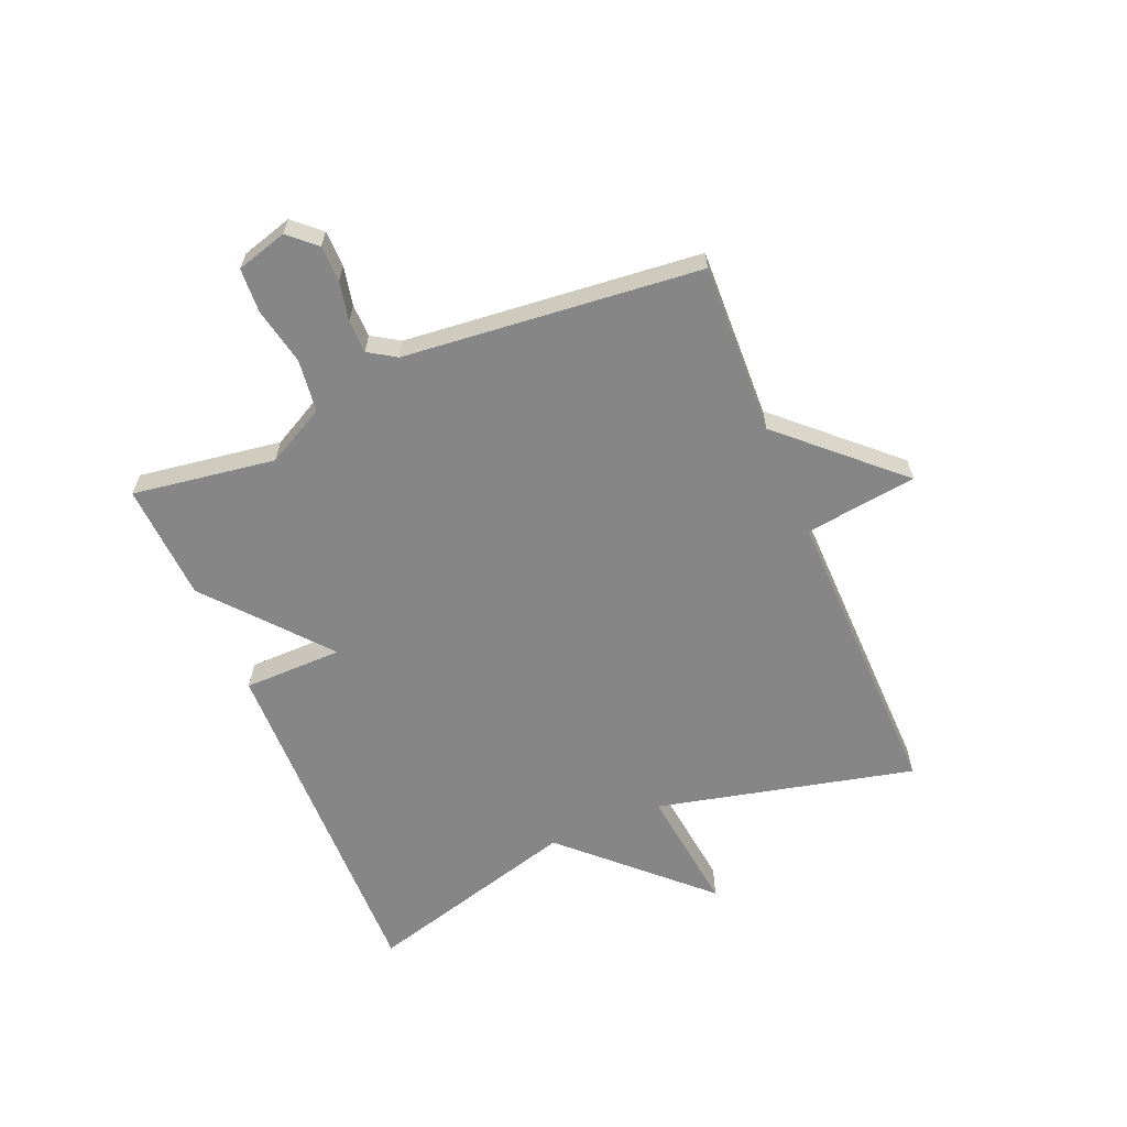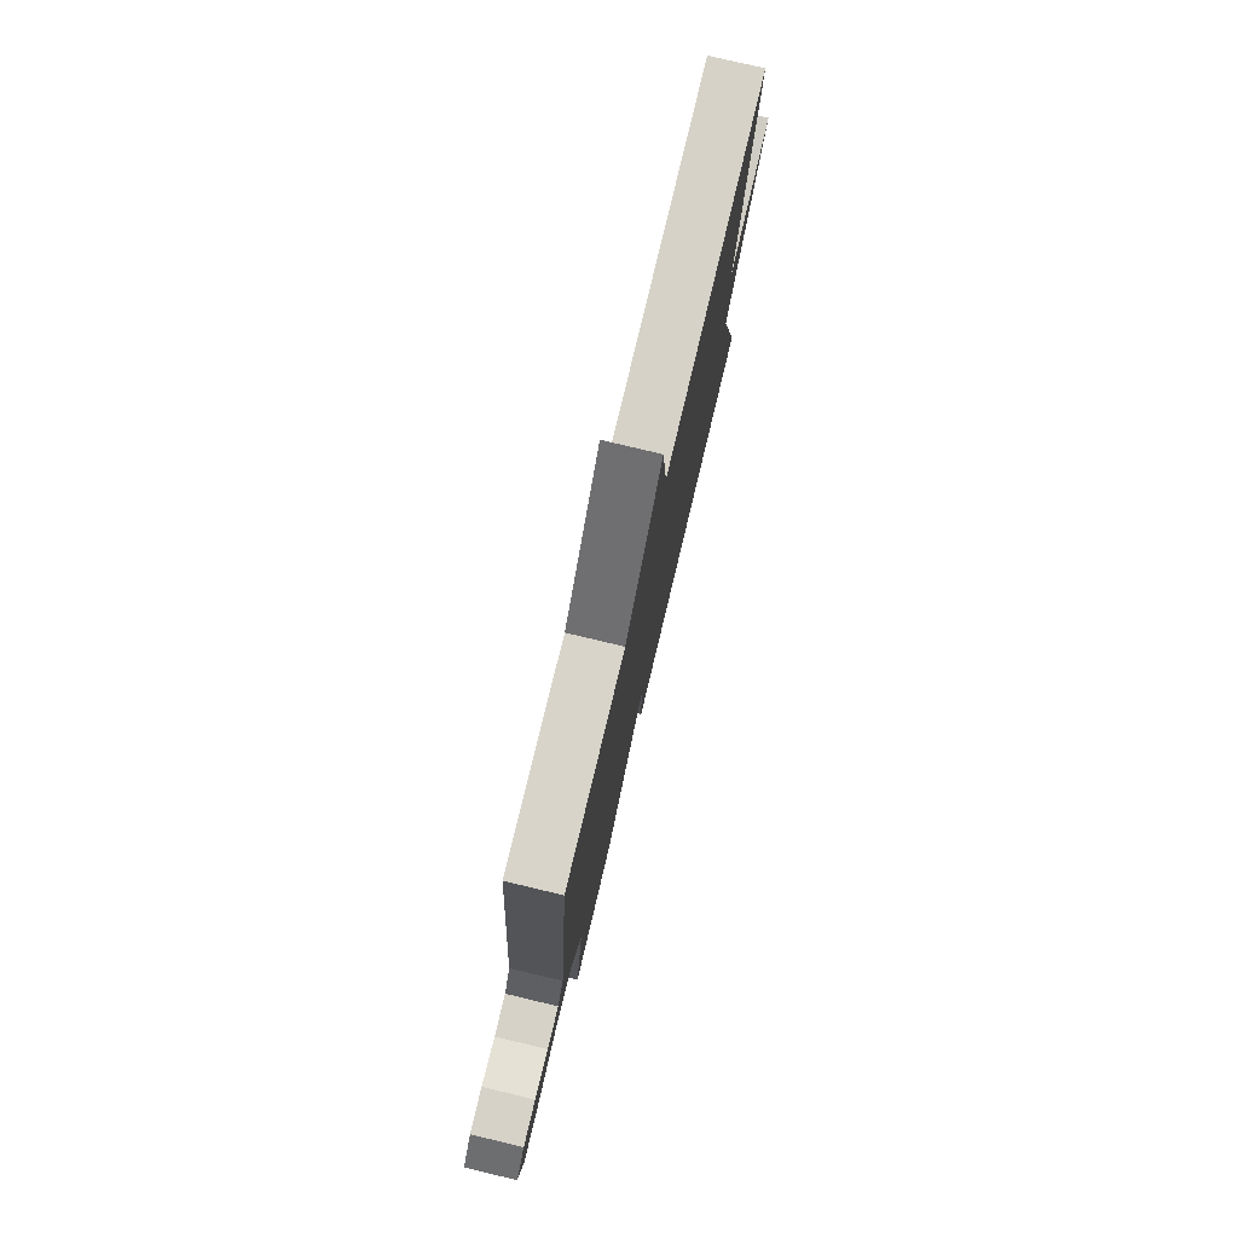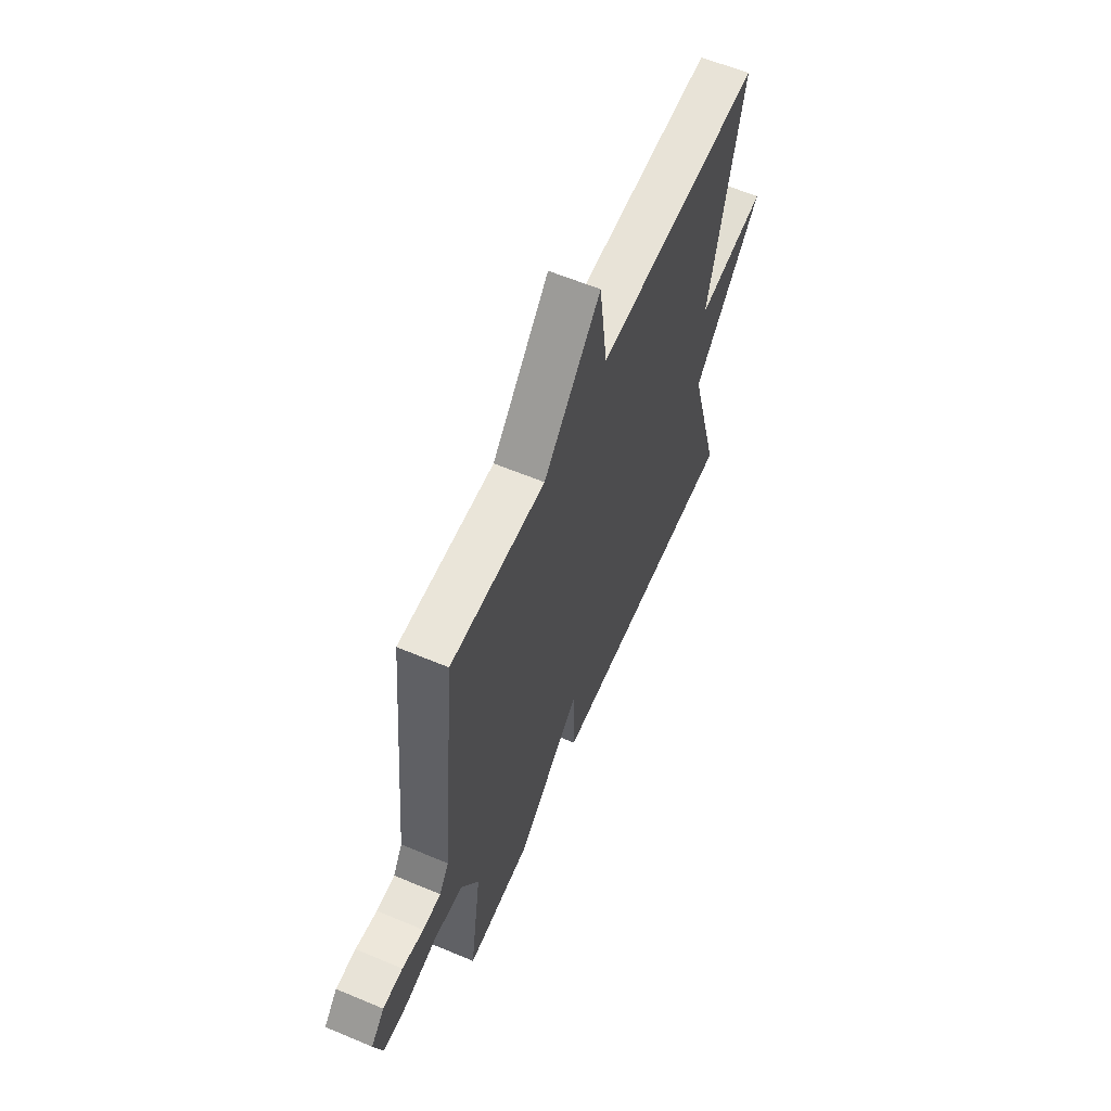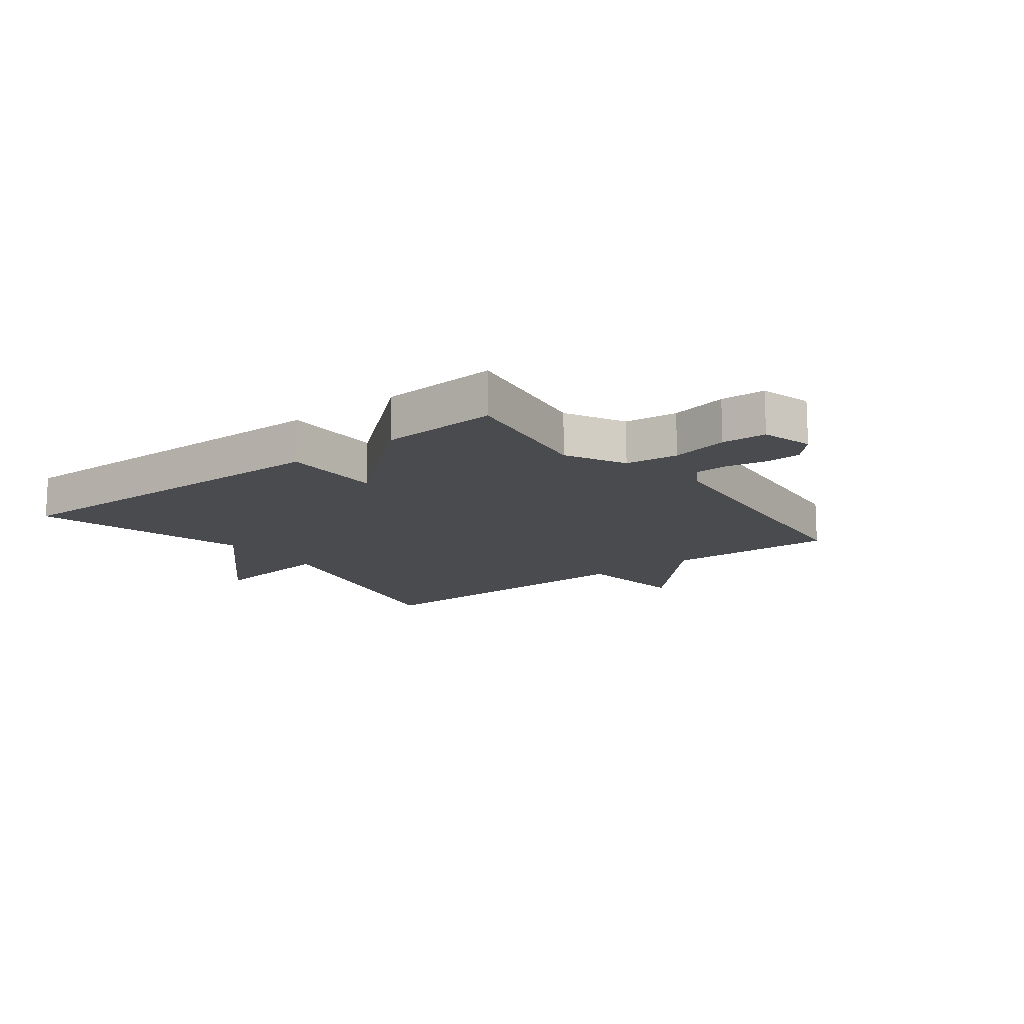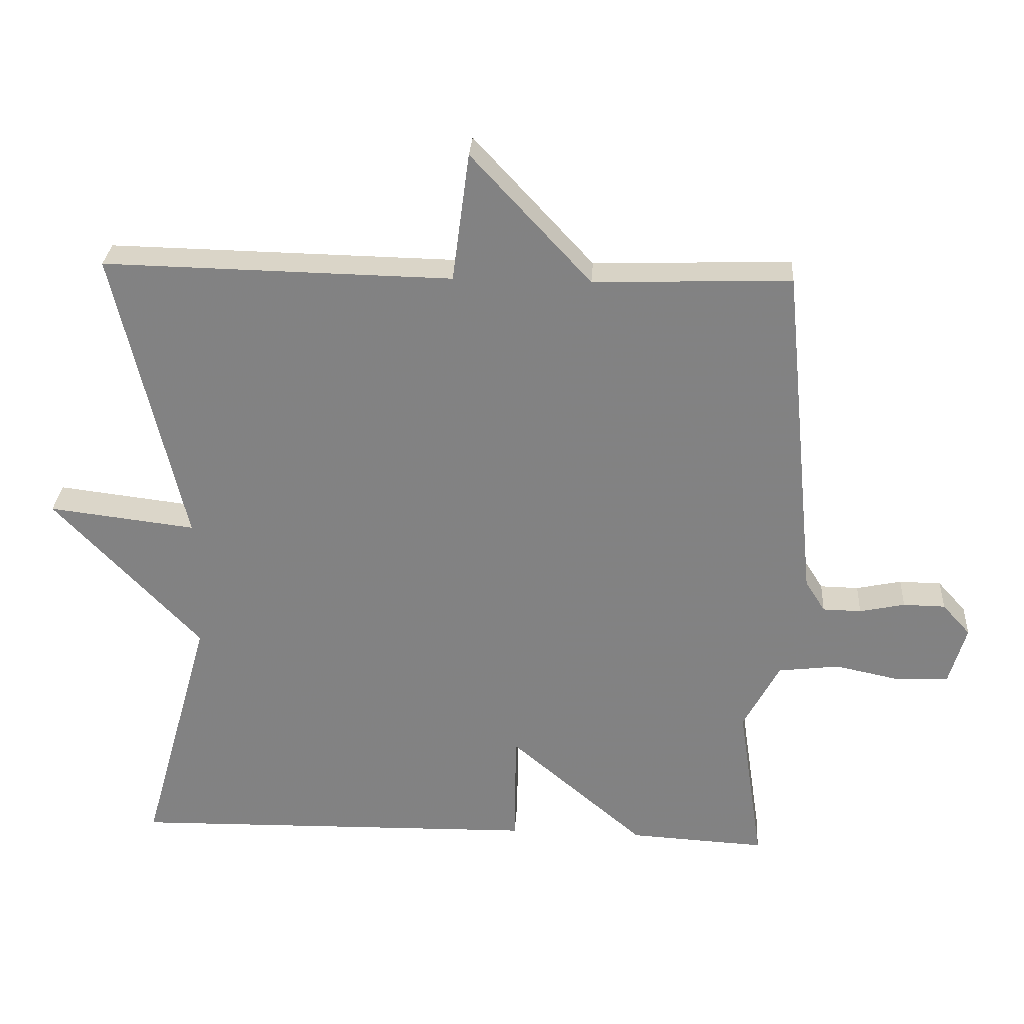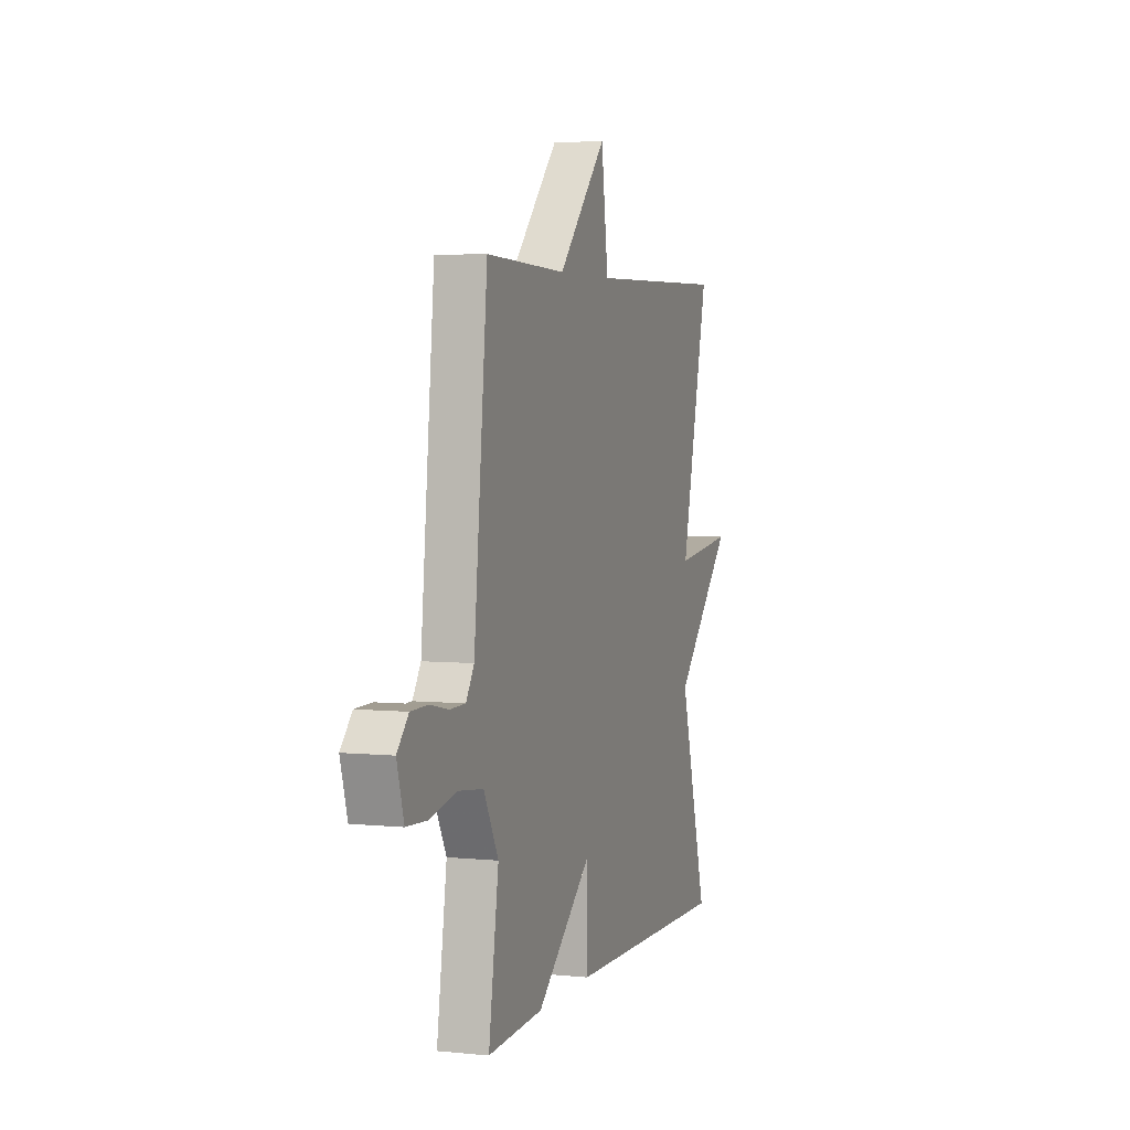
<metadata>
{"format":"obj","ext":"obj","renderer":"f3d","projection":"perspective","resolution":1024,"background":"white","views":[{"elev":-62.2,"azim":-67.3,"up":"+Y"},{"elev":77.4,"azim":-76.6,"up":"+Z"},{"elev":60.5,"azim":-66.8,"up":"+Z"},{"elev":-14.3,"azim":-142.6,"up":"+Y"},{"elev":28.8,"azim":-176.4,"up":"+Z"},{"elev":4.0,"azim":-71.5,"up":"+Z"}]}
</metadata>
<code>
v 0.5 0.07 0.5
v 0.398 0.07 0.064
v 0.613 0.07 0.09
v 0.398 0.07 -0.136
v 0.5 0.07 -0.5
v -0.101 0.07 -0.489
v -0.103 0.07 -0.321
v -0.301 0.07 -0.489
v -0.5 0.07 -0.5
v -0.464 0.07 -0.259
v -0.517 0.07 -0.16
v -0.606 0.07 -0.149
v -0.702 0.07 -0.169
v -0.777 0.07 -0.165
v -0.802 0.07 -0.079
v -0.761 0.07 -0.034
v -0.7 0.07 -0.033
v -0.634 0.07 -0.047
v -0.578 0.07 -0.046
v -0.549 0.07 0
v -0.5 0.07 0.5
v -0.211 0.07 0.49
v -0.036 0.07 0.679
v -0.011 0.07 0.49
v 0.5 0 0.5
v 0.398 0 0.064
v 0.613 0 0.09
v 0.398 0 -0.136
v 0.5 0 -0.5
v -0.101 0 -0.489
v -0.103 0 -0.321
v -0.301 0 -0.489
v -0.5 0 -0.5
v -0.464 0 -0.259
v -0.517 0 -0.16
v -0.606 0 -0.149
v -0.702 0 -0.169
v -0.777 0 -0.165
v -0.802 0 -0.079
v -0.761 0 -0.034
v -0.7 0 -0.033
v -0.634 0 -0.047
v -0.578 0 -0.046
v -0.549 0 0
v -0.5 0 0.5
v -0.211 0 0.49
v -0.036 0 0.679
v -0.011 0 0.49
f 22 23 24
f 20 21 22
f 19 20 22 24
f 16 17 18
f 15 16 18
f 14 15 18
f 13 14 18
f 12 13 18
f 11 12 18 19
f 24 1 2
f 19 24 2
f 11 19 2
f 10 11 2
f 7 8 9 10
f 4 5 6 7
f 4 7 10
f 3 4 10
f 2 3 10
f 48 47 46
f 46 45 44
f 48 46 44 43
f 42 41 40
f 42 40 39
f 42 39 38
f 42 38 37
f 42 37 36
f 43 42 36 35
f 26 25 48
f 26 48 43
f 26 43 35
f 26 35 34
f 34 33 32 31
f 31 30 29 28
f 34 31 28
f 34 28 27
f 34 27 26
f 1 25 26 2
f 2 26 27 3
f 3 27 28 4
f 4 28 29 5
f 5 29 30 6
f 6 30 31 7
f 7 31 32 8
f 8 32 33 9
f 9 33 34 10
f 10 34 35 11
f 11 35 36 12
f 12 36 37 13
f 13 37 38 14
f 14 38 39 15
f 15 39 40 16
f 16 40 41 17
f 17 41 42 18
f 18 42 43 19
f 19 43 44 20
f 20 44 45 21
f 21 45 46 22
f 22 46 47 23
f 23 47 48 24
f 24 48 25 1

</code>
